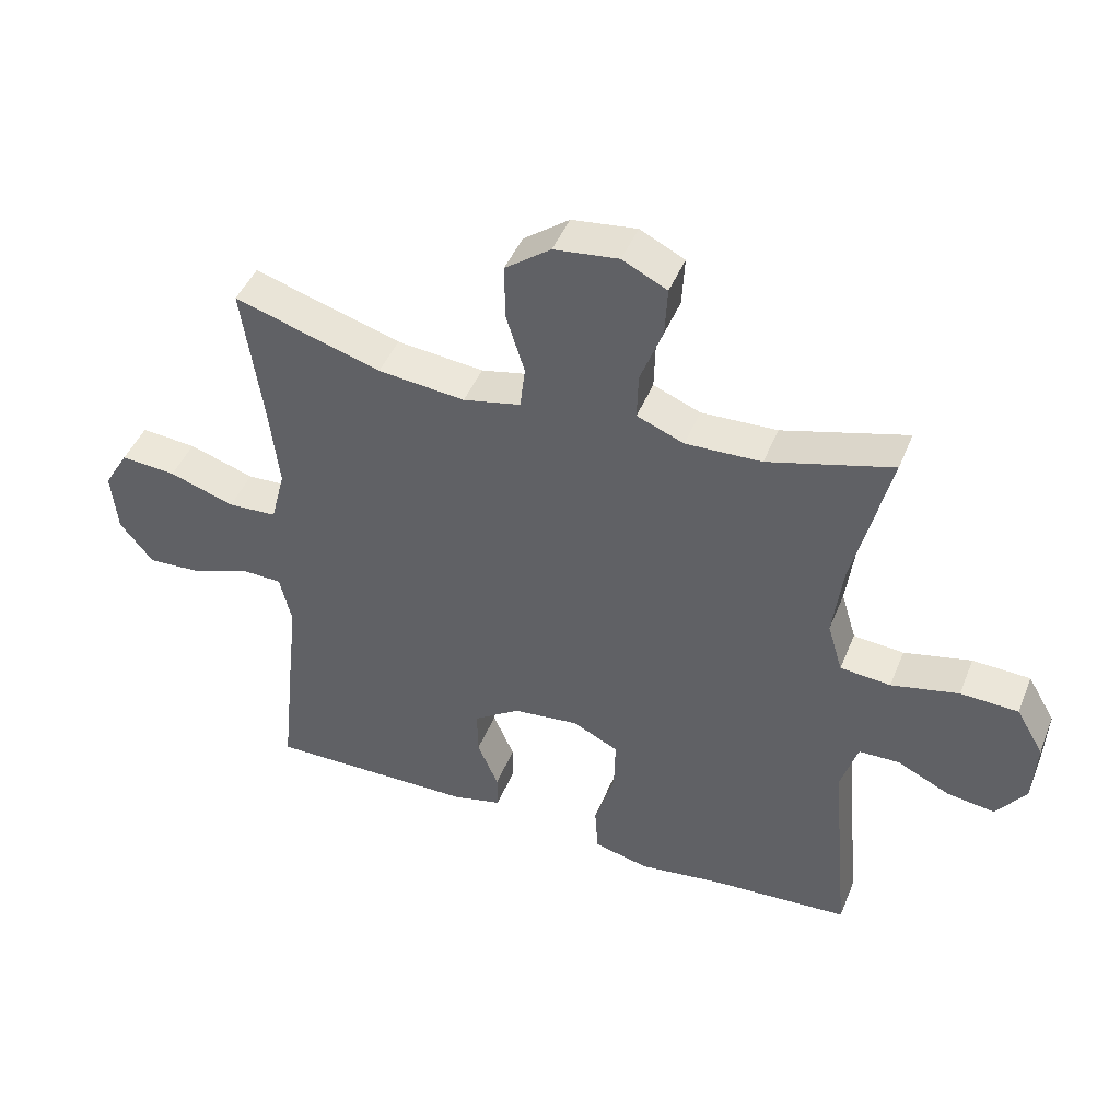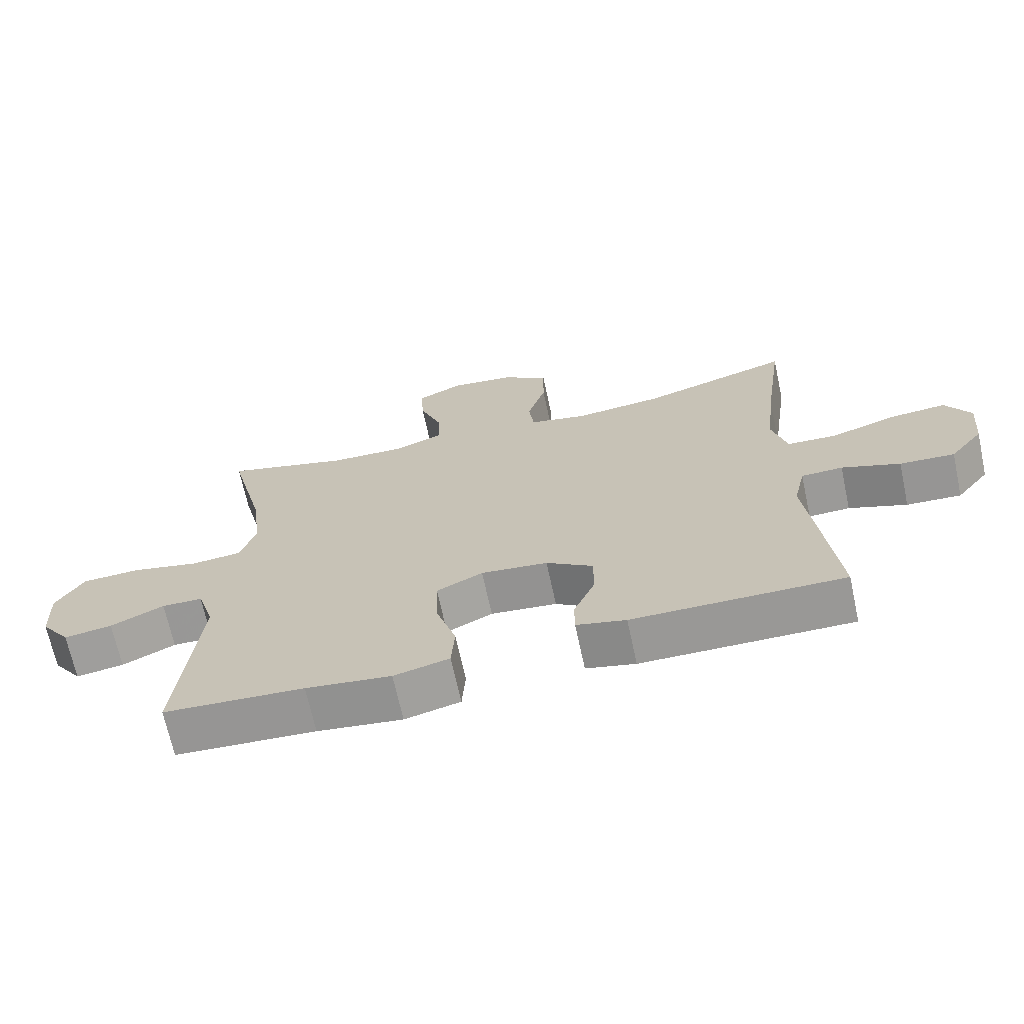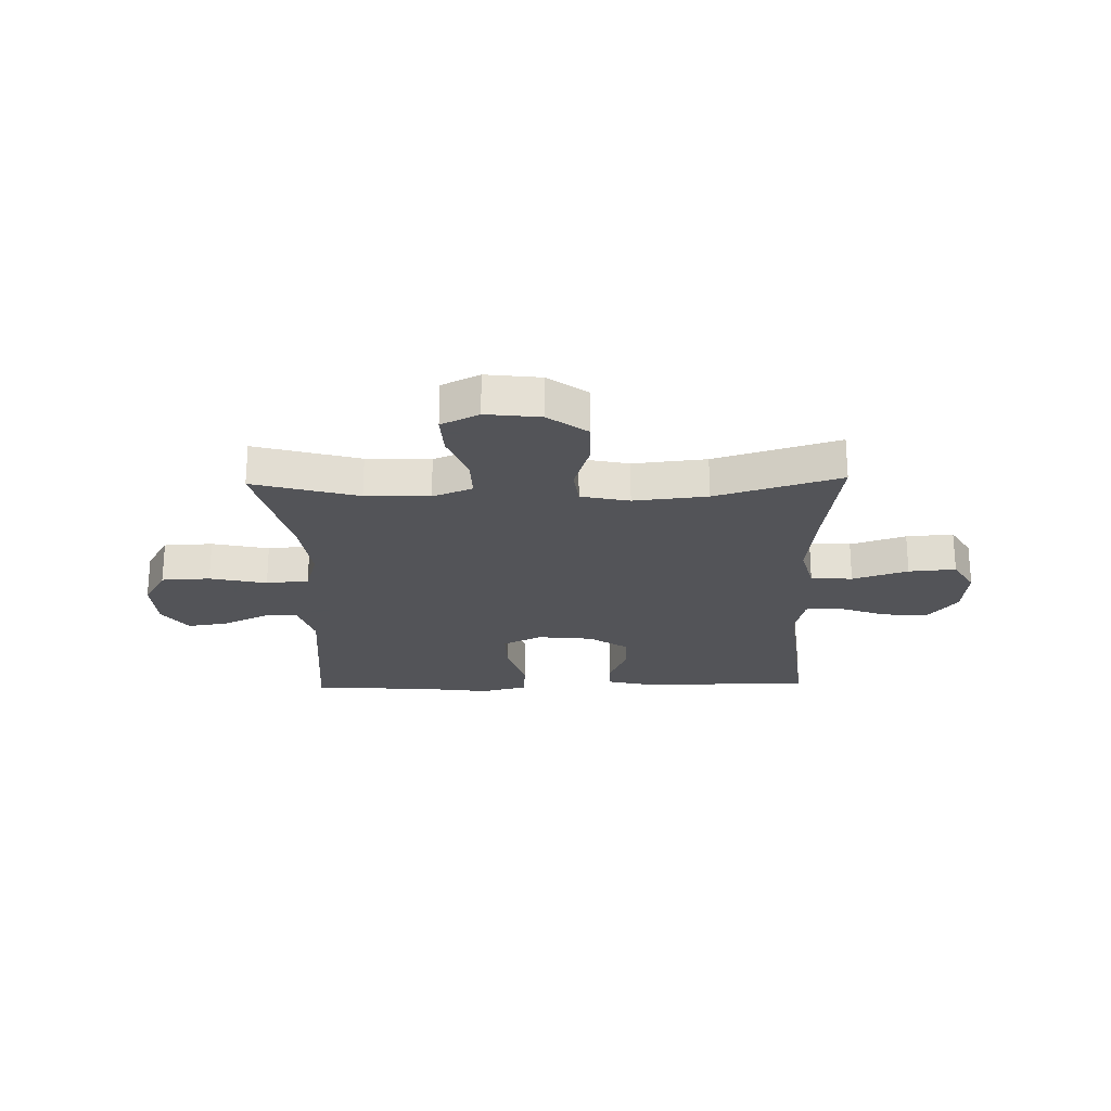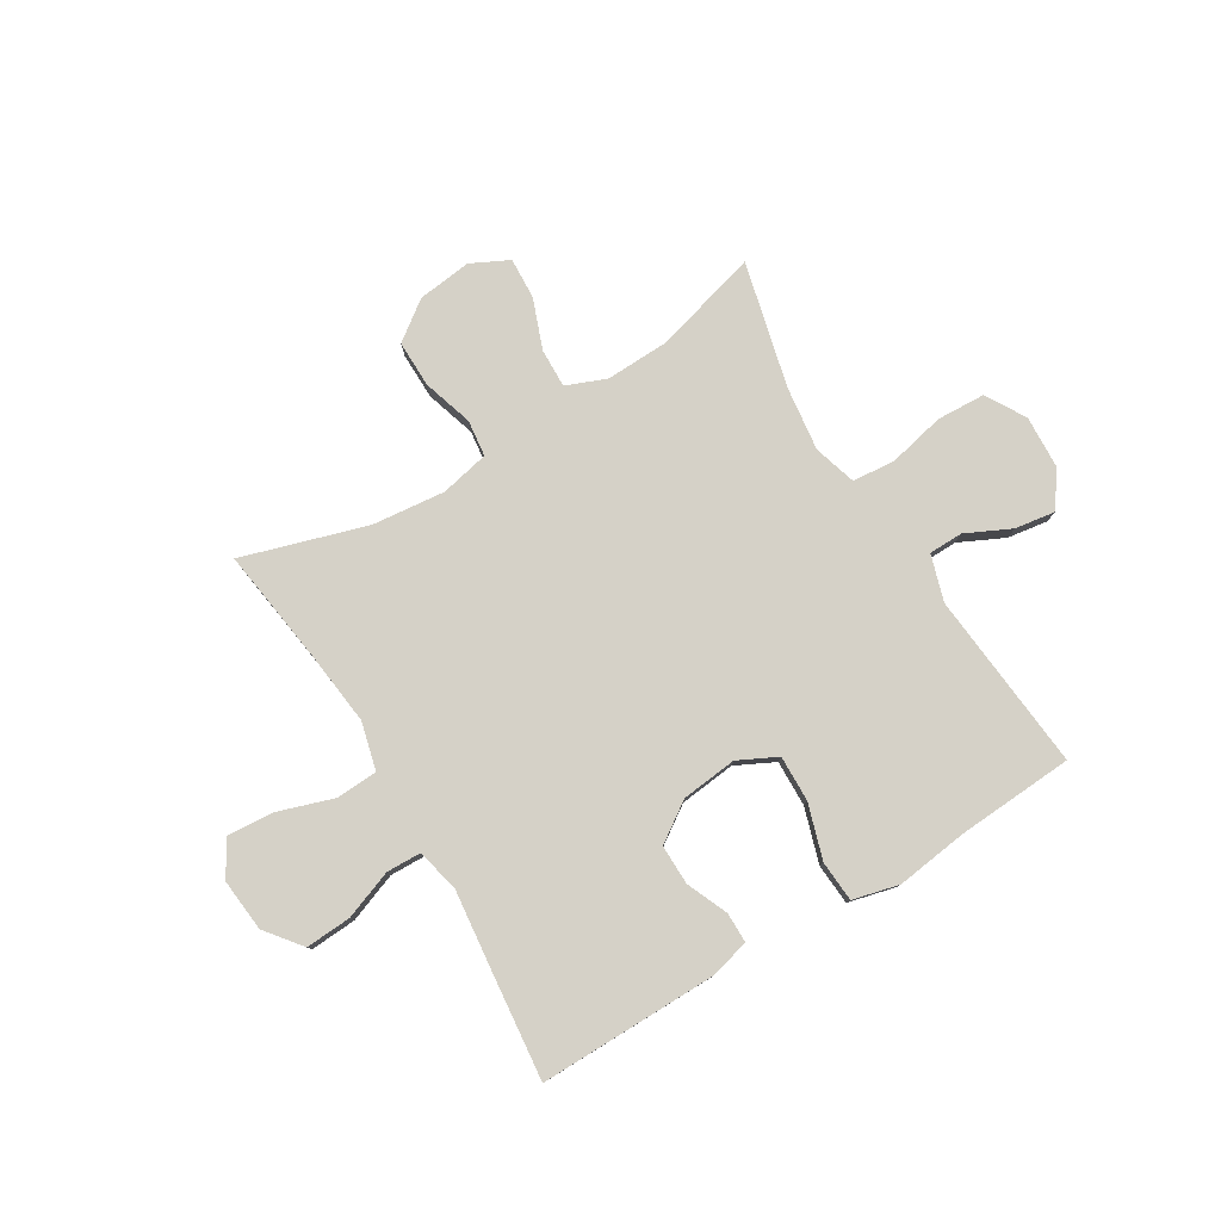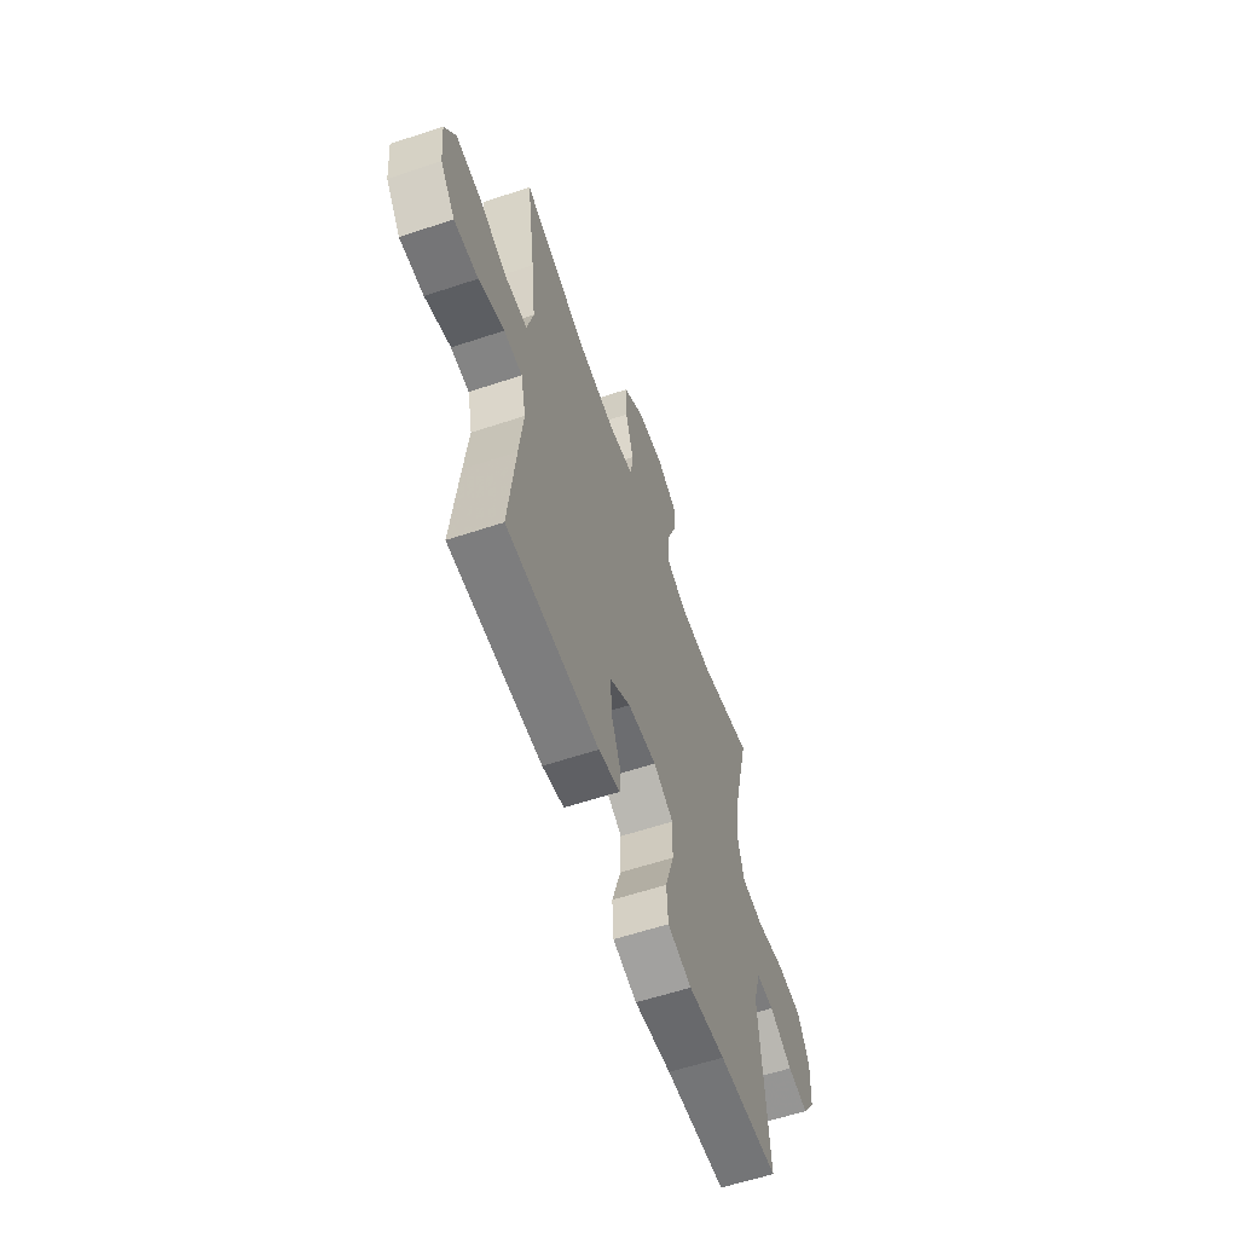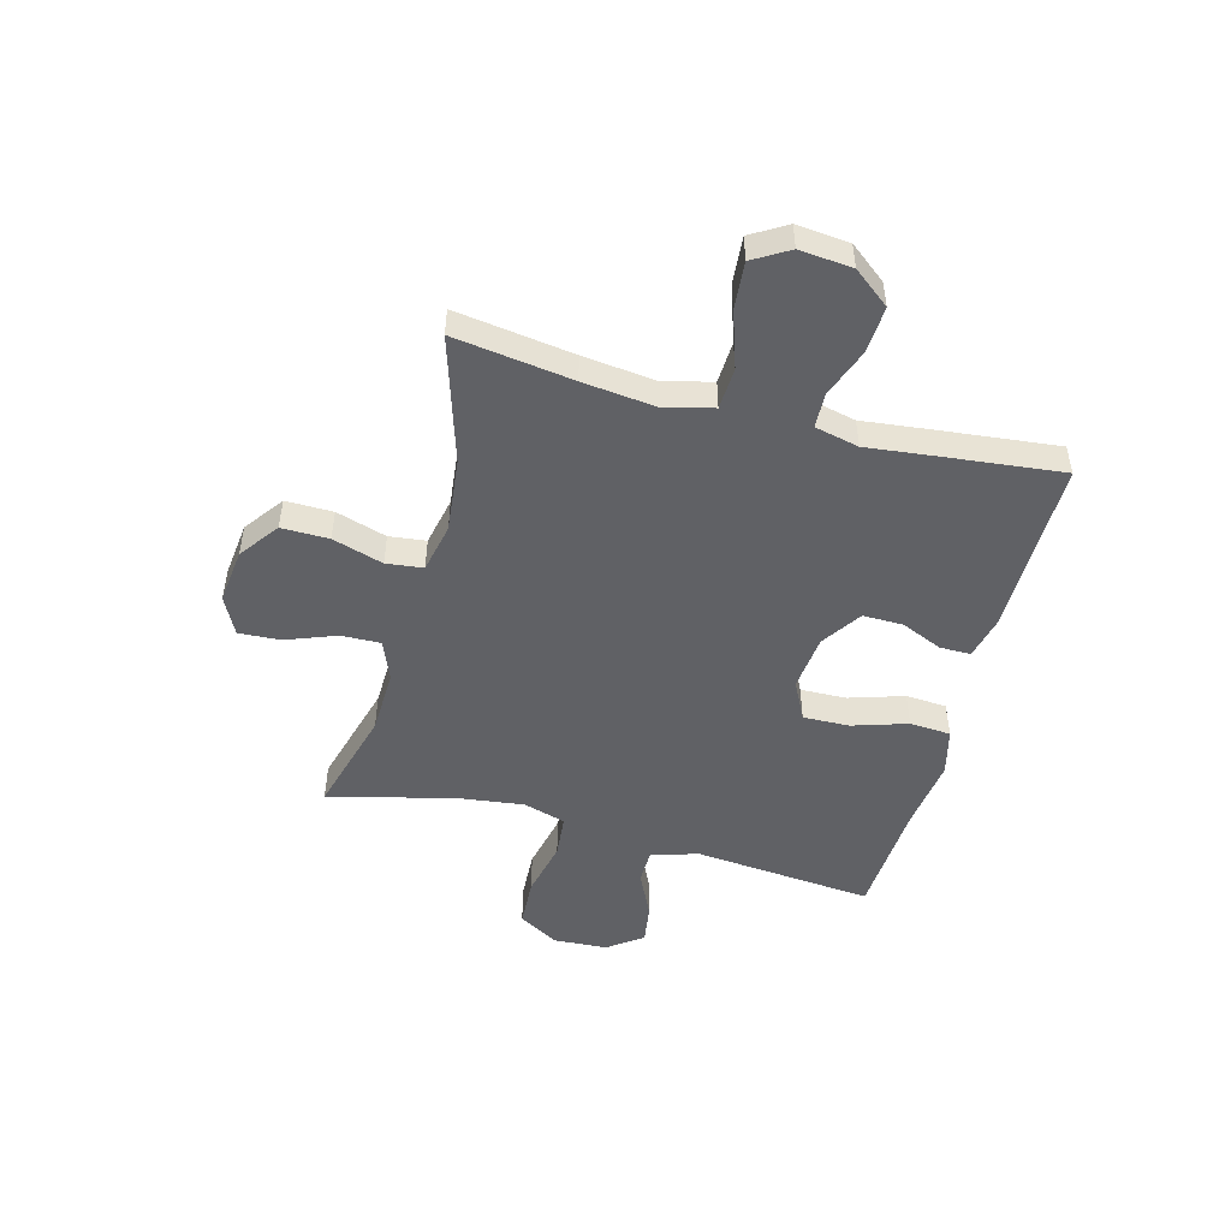
<metadata>
{"format":"obj","ext":"obj","renderer":"f3d","projection":"perspective","resolution":1024,"background":"white","views":[{"elev":45.1,"azim":-158.8,"up":"+Z"},{"elev":-68.7,"azim":12.2,"up":"+Z"},{"elev":-23.4,"azim":1.4,"up":"+Y"},{"elev":79.2,"azim":148.8,"up":"+Y"},{"elev":-59.7,"azim":108.9,"up":"+Z"},{"elev":-49.5,"azim":75.1,"up":"+Y"}]}
</metadata>
<code>
v -0.5 0.07 -0.5
v -0.47 0.07 -0.176
v -0.496 0.07 -0.092
v -0.558 0.07 -0.091
v -0.639 0.07 -0.13
v -0.712 0.07 -0.141
v -0.757 0.07 -0.078
v -0.762 0.07 0.019
v -0.72 0.07 0.091
v -0.632 0.07 0.095
v -0.529 0.07 0.072
v -0.452 0.07 0.079
v -0.429 0.07 0.156
v -0.444 0.07 0.273
v -0.5 0.07 0.5
v -0.31 0.07 0.447
v -0.194 0.07 0.443
v -0.122 0.07 0.472
v -0.124 0.07 0.543
v -0.158 0.07 0.633
v -0.162 0.07 0.708
v -0.094 0.07 0.742
v 0.005 0.07 0.73
v 0.075 0.07 0.678
v 0.074 0.07 0.593
v 0.046 0.07 0.502
v 0.054 0.07 0.436
v 0.142 0.07 0.417
v 0.275 0.07 0.431
v 0.5 0.07 0.5
v 0.47 0.07 0.287
v 0.455 0.07 0.155
v 0.477 0.07 0.069
v 0.552 0.07 0.065
v 0.652 0.07 0.098
v 0.737 0.07 0.105
v 0.775 0.07 0.041
v 0.766 0.07 -0.054
v 0.715 0.07 -0.119
v 0.632 0.07 -0.114
v 0.544 0.07 -0.081
v 0.481 0.07 -0.083
v 0.463 0.07 -0.162
v 0.477 0.07 -0.285
v 0.5 0.07 -0.5
v 0.181 0.07 -0.497
v 0.106 0.07 -0.479
v 0.106 0.07 -0.424
v 0.138 0.07 -0.349
v 0.139 0.07 -0.277
v 0.068 0.07 -0.229
v -0.033 0.07 -0.218
v -0.103 0.07 -0.253
v -0.101 0.07 -0.336
v -0.07 0.07 -0.435
v -0.075 0.07 -0.509
v -0.159 0.07 -0.53
v -0.288 0.07 -0.513
v -0.5 0 -0.5
v -0.47 0 -0.176
v -0.496 0 -0.092
v -0.558 0 -0.091
v -0.639 0 -0.13
v -0.712 0 -0.141
v -0.757 0 -0.078
v -0.762 0 0.019
v -0.72 0 0.091
v -0.632 0 0.095
v -0.529 0 0.072
v -0.452 0 0.079
v -0.429 0 0.156
v -0.444 0 0.273
v -0.5 0 0.5
v -0.31 0 0.447
v -0.194 0 0.443
v -0.122 0 0.472
v -0.124 0 0.543
v -0.158 0 0.633
v -0.162 0 0.708
v -0.094 0 0.742
v 0.005 0 0.73
v 0.075 0 0.678
v 0.074 0 0.593
v 0.046 0 0.502
v 0.054 0 0.436
v 0.142 0 0.417
v 0.275 0 0.431
v 0.5 0 0.5
v 0.47 0 0.287
v 0.455 0 0.155
v 0.477 0 0.069
v 0.552 0 0.065
v 0.652 0 0.098
v 0.737 0 0.105
v 0.775 0 0.041
v 0.766 0 -0.054
v 0.715 0 -0.119
v 0.632 0 -0.114
v 0.544 0 -0.081
v 0.481 0 -0.083
v 0.463 0 -0.162
v 0.477 0 -0.285
v 0.5 0 -0.5
v 0.181 0 -0.497
v 0.106 0 -0.479
v 0.106 0 -0.424
v 0.138 0 -0.349
v 0.139 0 -0.277
v 0.068 0 -0.229
v -0.033 0 -0.218
v -0.103 0 -0.253
v -0.101 0 -0.336
v -0.07 0 -0.435
v -0.075 0 -0.509
v -0.159 0 -0.53
v -0.288 0 -0.513
f 56 57 58
f 55 56 58
f 54 55 58
f 58 1 2
f 54 58 2
f 53 54 2
f 52 53 2 3
f 51 52 3
f 47 48 49
f 46 47 49
f 45 46 49
f 44 45 49
f 43 44 49
f 42 43 49 50
f 39 40 41
f 38 39 41
f 37 38 41
f 36 37 41
f 35 36 41
f 34 35 41
f 33 34 41 42
f 42 50 51
f 33 42 51
f 32 33 51
f 29 30 31
f 32 51 3
f 31 32 3
f 29 31 3
f 28 29 3
f 24 25 26
f 23 24 26
f 22 23 26
f 21 22 26
f 20 21 26
f 19 20 26
f 18 19 26 27
f 14 15 16
f 13 14 16 17
f 27 28 3
f 18 27 3
f 17 18 3
f 13 17 3
f 12 13 3
f 9 10 11
f 8 9 11
f 7 8 11
f 6 7 11
f 5 6 11
f 4 5 11
f 3 4 11 12
f 116 115 114
f 116 114 113
f 116 113 112
f 60 59 116
f 60 116 112
f 60 112 111
f 61 60 111 110
f 61 110 109
f 107 106 105
f 107 105 104
f 107 104 103
f 107 103 102
f 107 102 101
f 108 107 101 100
f 99 98 97
f 99 97 96
f 99 96 95
f 99 95 94
f 99 94 93
f 99 93 92
f 100 99 92 91
f 109 108 100
f 109 100 91
f 109 91 90
f 89 88 87
f 61 109 90
f 61 90 89
f 61 89 87
f 61 87 86
f 84 83 82
f 84 82 81
f 84 81 80
f 84 80 79
f 84 79 78
f 84 78 77
f 85 84 77 76
f 74 73 72
f 75 74 72 71
f 61 86 85
f 61 85 76
f 61 76 75
f 61 75 71
f 61 71 70
f 69 68 67
f 69 67 66
f 69 66 65
f 69 65 64
f 69 64 63
f 69 63 62
f 70 69 62 61
f 1 59 60 2
f 2 60 61 3
f 3 61 62 4
f 4 62 63 5
f 5 63 64 6
f 6 64 65 7
f 7 65 66 8
f 8 66 67 9
f 9 67 68 10
f 10 68 69 11
f 11 69 70 12
f 12 70 71 13
f 13 71 72 14
f 14 72 73 15
f 15 73 74 16
f 16 74 75 17
f 17 75 76 18
f 18 76 77 19
f 19 77 78 20
f 20 78 79 21
f 21 79 80 22
f 22 80 81 23
f 23 81 82 24
f 24 82 83 25
f 25 83 84 26
f 26 84 85 27
f 27 85 86 28
f 28 86 87 29
f 29 87 88 30
f 30 88 89 31
f 31 89 90 32
f 32 90 91 33
f 33 91 92 34
f 34 92 93 35
f 35 93 94 36
f 36 94 95 37
f 37 95 96 38
f 38 96 97 39
f 39 97 98 40
f 40 98 99 41
f 41 99 100 42
f 42 100 101 43
f 43 101 102 44
f 44 102 103 45
f 45 103 104 46
f 46 104 105 47
f 47 105 106 48
f 48 106 107 49
f 49 107 108 50
f 50 108 109 51
f 51 109 110 52
f 52 110 111 53
f 53 111 112 54
f 54 112 113 55
f 55 113 114 56
f 56 114 115 57
f 57 115 116 58
f 58 116 59 1

</code>
